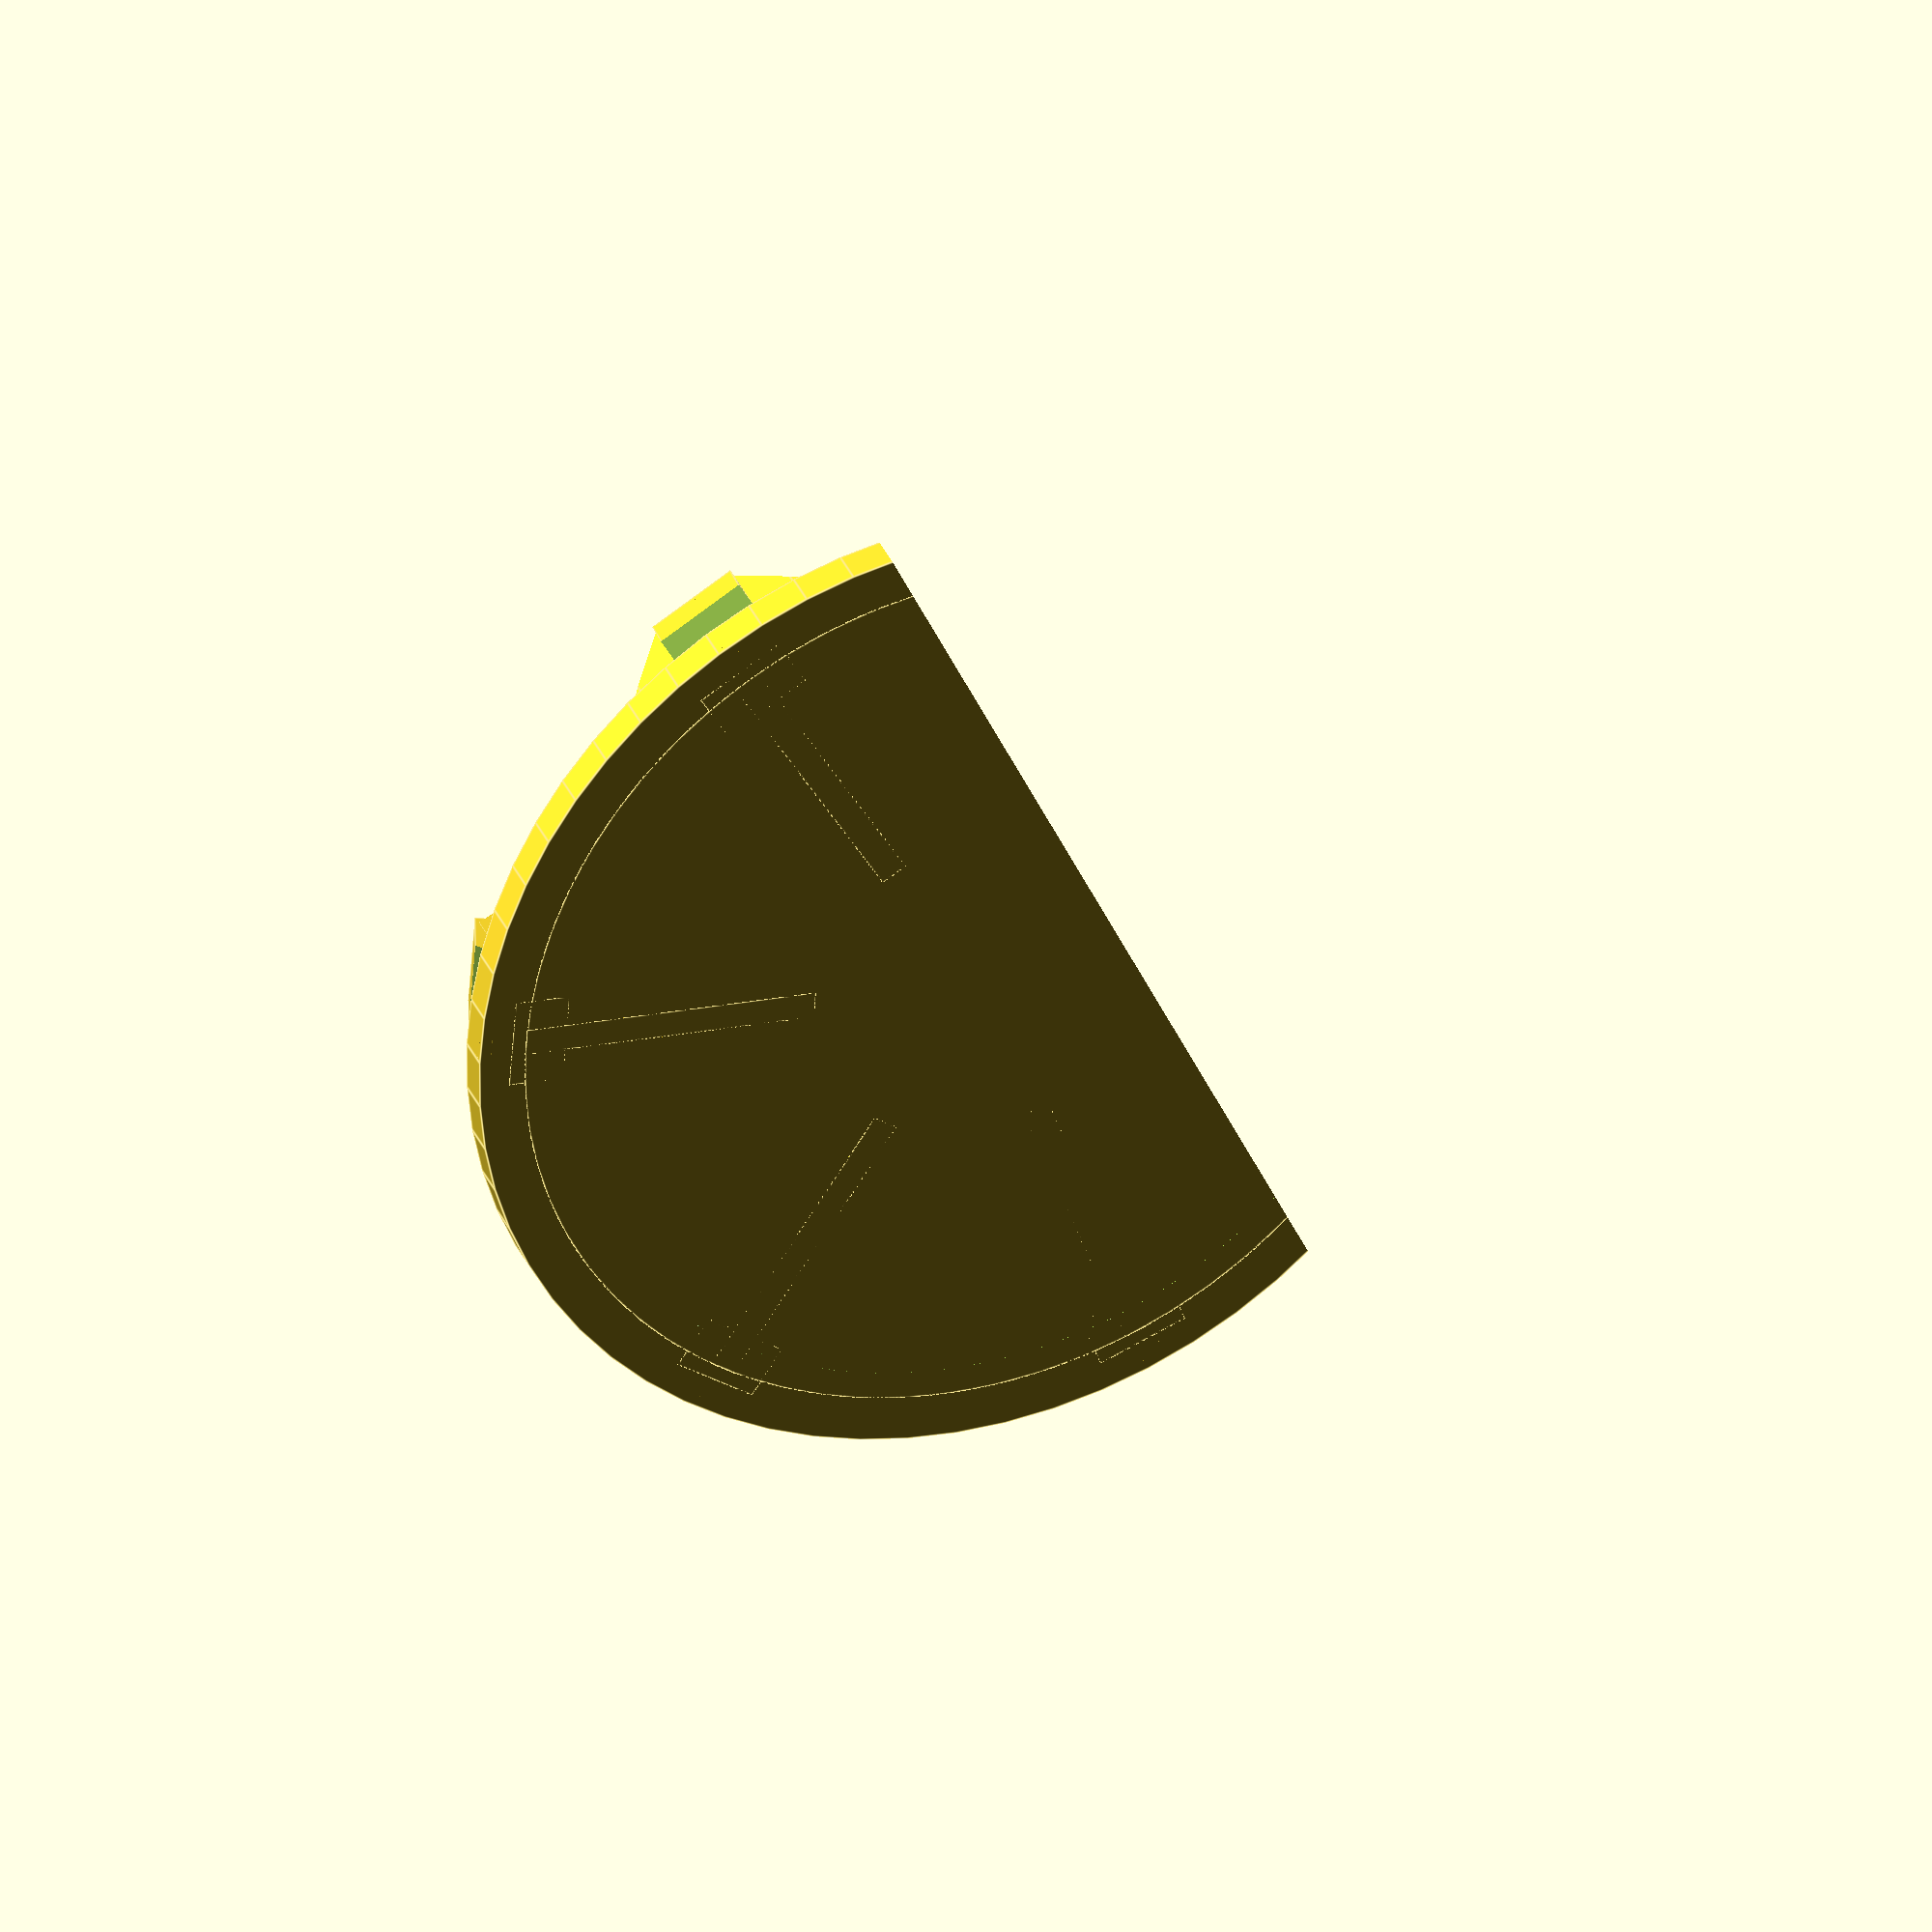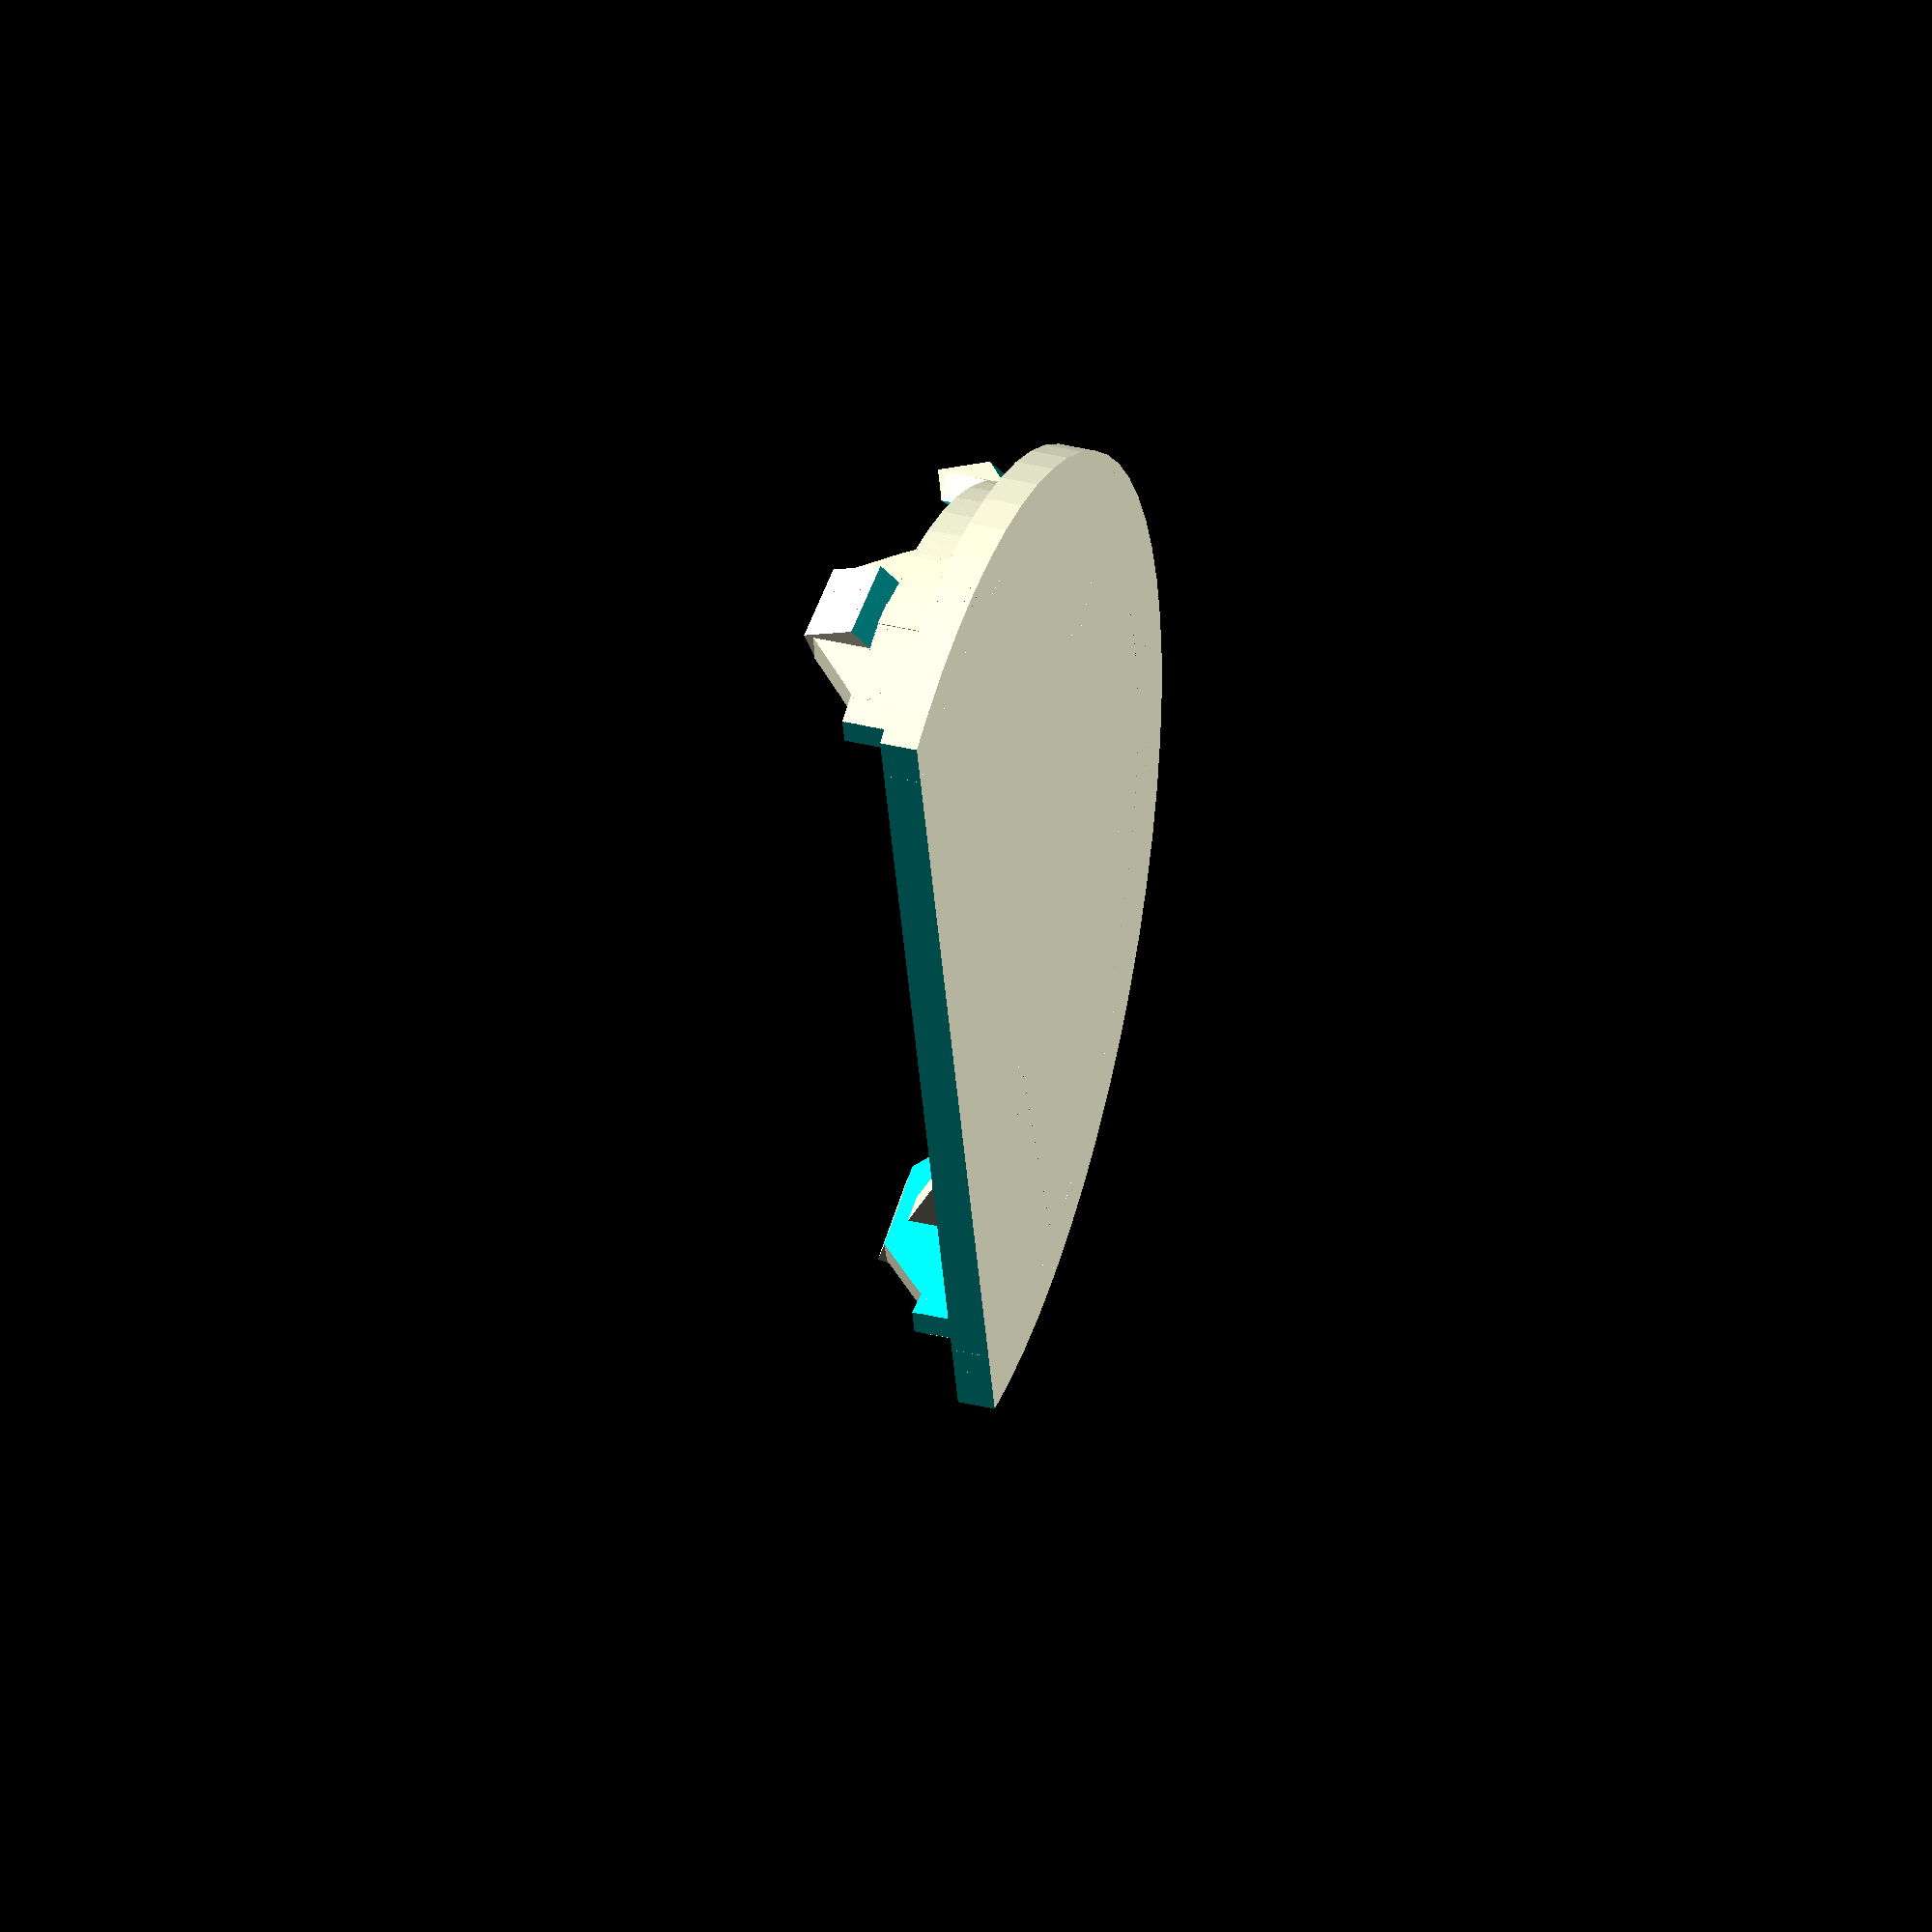
<openscad>
// Boat desck drain cover

hole_r   = 51;     // Radius of hole
hole_h   = 62;     // Height of hole
hole_t   = 6;      // Thickness of hole (through hull plate)
cover_t  = 10;     // Overall thickness of hole+cover
flange_r = 56;     // Radius of cover (flange)
clip_t   = 3;      // Thickness of clips
clip_w   = 10;     // Width of clip at top
clip_h   = 6;      // height of clips over hole
hook_t   = 5;

hole_r   = 50;
hole_h   = 60;
hole_t   = 6;
cover_t  = 10;
flange_r = 55;
clip_t   = 3;
clip_w   = 10;
clip_h   = 6;
hook_t   = 5;

module fillet_yz(fy, fz, ft, py)
{
  translate([-ft/2,py-fy,0])
    intersection()
    {
      rotate([atan(fz/fy),0,0])
        translate([0,0,-fz])
          cube([ft,fy+fz,fz]);
    cube([ft,fy,fz]);
    }
}

module cover_inner_cylinder()
{
  difference()
  {
    cylinder(r=hole_r,h=cover_t+clip_h,$fn=64);
    translate([0,0,-1])
      cylinder(r=hole_r-clip_t,h=cover_t+clip_h+2,$fn=64);
  }
}

module cover_flap()
{
  difference()
  {
    // Flanged disk
    union()
    {
      cylinder(r=hole_r,h=cover_t,$fn=64);
      cylinder(r=flange_r,h=cover_t-hole_t,$fn=64);
    }
    // Leave jusyt hollow cylinder in hole
    translate([0,0,cover_t-hole_t])
    {
      difference()
      {
        cylinder(r=hole_r-clip_t,h=cover_t,$fn=64);
        //cylinder(r=(hole_r-clip_t)-(flange_r-hole_r),h=cover_t);
      }
    }
    // Cut away bottom of disk
    union()
    {
      translate([hole_h-hole_r,-flange_r,cover_t-hole_t])
        cube([flange_r, flange_r*2, cover_t*2]);
      translate([(hole_h-hole_r)+(flange_r-hole_r),-flange_r,-cover_t*0.5])
        cube([flange_r, flange_r*2, cover_t*2]);
    }
  }
}

module cover_clip(a)
{
  ha = asin((hook_t-clip_t)/clip_h);
  hd = 1;
  rotate([0,0,a])
  {
    // Clip shape
    intersection()
    {
      cover_inner_cylinder();
      translate([-clip_w*0.5,hole_r-clip_t*1.5,0])
      {
        cube([clip_w,clip_t*2,cover_t+clip_h]);  // Main peg
        translate([0,0,cover_t+clip_h])
          rotate([0,45,0])
            translate([0,0,-cover_t])
              cube([clip_w,clip_t*2,cover_t]);
        translate([clip_w,0,cover_t+clip_h])
          rotate([0,-45,0])
            translate([-clip_w,0,-cover_t])
              cube([clip_w,clip_t*2,cover_t]);
      }
    }
    // Clip lip
    translate([-clip_w*0.5,hole_r-clip_t,0])
      translate([0,0,cover_t+clip_h])
        rotate([ha,0,0])
          translate([0,0,-(clip_h+hd)])
            difference()
            {
              cube([clip_w,clip_t,clip_h+hd]);
              translate([-1,0,0])
                rotate([-45-ha,0,0])
                  cube([clip_w+2,clip_t,clip_h]);
            }
    // Supporting fillet
    fillet_yz((cover_t+clip_h)*2, (cover_t+clip_h), clip_t, hole_r);
  }
}

module cover()
{
  cover_flap();
  cover_clip(5);
  cover_clip(60);
  cover_clip(120);
  cover_clip(175);
}

cover();

//cover_clip(0);







//translate([-clip_t/2,0,0])
//  cube([clip_t,(cover_t+clip_h)*2,cover_t+clip_h]);



</openscad>
<views>
elev=147.1 azim=25.7 roll=20.0 proj=o view=edges
elev=144.1 azim=194.4 roll=72.1 proj=o view=wireframe
</views>
